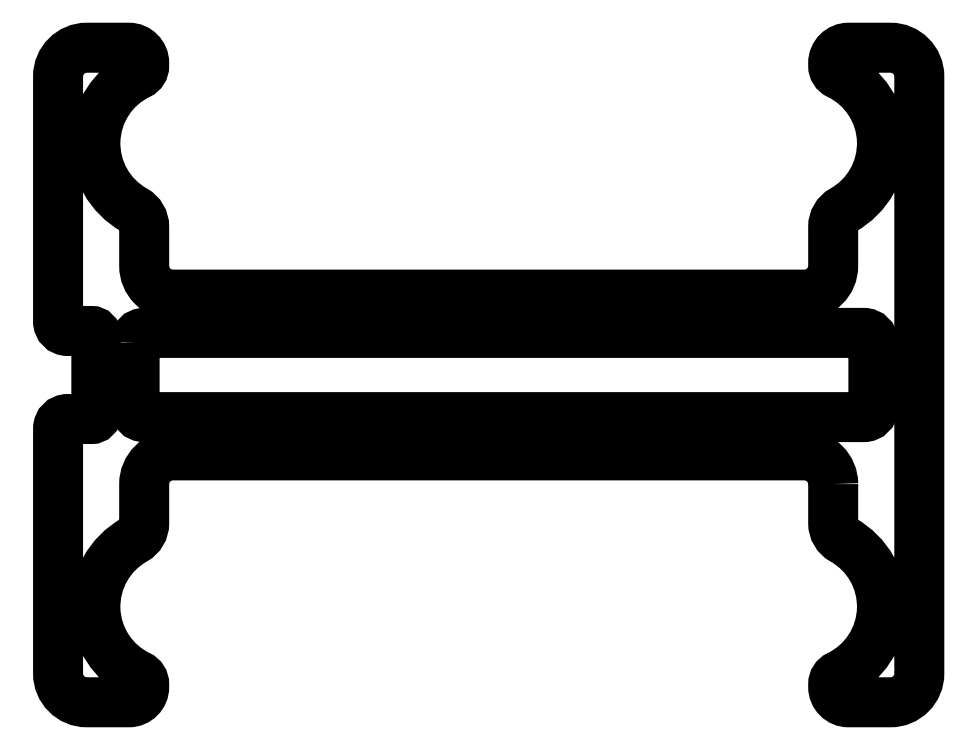
<metadata>
{"format":"dxf","ext":"dxf","renderer":"ezdxf+matplotlib","layout":"modelspace","background":"white","min_lineweight":24,"dpi":150}
</metadata>
<code>
0
SECTION
2
ENTITIES
0
POLYLINE
8
0
66
     1
10
0
20
0
30
0
70
     1
0
VERTEX
8
0
10
1142
20
522.6
30
0
42
-0.4142
0
VERTEX
8
0
10
1143
20
523.1
30
0
0
VERTEX
8
0
10
1161
20
523.1
30
0
0
VERTEX
8
0
10
1180
20
523.1
30
0
42
-0.4142
0
VERTEX
8
0
10
1181
20
522.6
30
0
0
VERTEX
8
0
10
1181
20
519.2
30
0
42
-0.4142
0
VERTEX
8
0
10
1180
20
518.7
30
0
0
VERTEX
8
0
10
1161
20
518.7
30
0
0
VERTEX
8
0
10
1143
20
518.7
30
0
42
-0.4142
0
VERTEX
8
0
10
1142
20
519.2
30
0
0
SEQEND
8
0
0
POLYLINE
8
0
66
     1
10
0
20
0
30
0
70
     1
0
VERTEX
8
0
10
1179
20
515.2
30
0
0
VERTEX
8
0
10
1179
20
513.2
30
0
42
0.271
0
VERTEX
8
0
10
1179
20
512.3
30
0
42
-0.6067
0
VERTEX
8
0
10
1179
20
505.2
30
0
42
0.2883
0
VERTEX
8
0
10
1179
20
504.8
30
0
0
VERTEX
8
0
10
1179
20
504.6
30
0
42
0.4142
0
VERTEX
8
0
10
1180
20
503.8
30
0
0
VERTEX
8
0
10
1182
20
503.8
30
0
42
0.4142
0
VERTEX
8
0
10
1183
20
505.3
30
0
0
VERTEX
8
0
10
1183
20
536.5
30
0
42
0.4142
0
VERTEX
8
0
10
1182
20
538
30
0
0
VERTEX
8
0
10
1180
20
538
30
0
42
0.4142
0
VERTEX
8
0
10
1179
20
537.2
30
0
0
VERTEX
8
0
10
1179
20
537.1
30
0
42
0.2883
0
VERTEX
8
0
10
1179
20
536.6
30
0
42
-0.6067
0
VERTEX
8
0
10
1179
20
529.6
30
0
42
0.271
0
VERTEX
8
0
10
1179
20
528.7
30
0
0
VERTEX
8
0
10
1179
20
526.6
30
0
42
-0.4142
0
VERTEX
8
0
10
1177
20
525.1
30
0
0
VERTEX
8
0
10
1161
20
525.1
30
0
0
VERTEX
8
0
10
1144
20
525.1
30
0
42
-0.4142
0
VERTEX
8
0
10
1143
20
526.6
30
0
0
VERTEX
8
0
10
1143
20
528.7
30
0
42
0.271
0
VERTEX
8
0
10
1142
20
529.6
30
0
42
-0.6067
0
VERTEX
8
0
10
1142
20
536.6
30
0
42
0.2883
0
VERTEX
8
0
10
1143
20
537.1
30
0
0
VERTEX
8
0
10
1143
20
537.2
30
0
42
0.4142
0
VERTEX
8
0
10
1142
20
538
30
0
0
VERTEX
8
0
10
1140
20
538
30
0
42
0.4142
0
VERTEX
8
0
10
1138
20
536.5
30
0
0
VERTEX
8
0
10
1138
20
523.7
30
0
42
0.4142
0
VERTEX
8
0
10
1139
20
523.2
30
0
0
VERTEX
8
0
10
1140
20
523.2
30
0
42
-0.4142
0
VERTEX
8
0
10
1140
20
523
30
0
0
VERTEX
8
0
10
1140
20
518.9
30
0
42
-0.4142
0
VERTEX
8
0
10
1140
20
518.6
30
0
0
VERTEX
8
0
10
1139
20
518.6
30
0
42
0.4142
0
VERTEX
8
0
10
1138
20
518.1
30
0
0
VERTEX
8
0
10
1138
20
505.3
30
0
42
0.4142
0
VERTEX
8
0
10
1140
20
503.8
30
0
0
VERTEX
8
0
10
1142
20
503.8
30
0
42
0.4142
0
VERTEX
8
0
10
1143
20
504.6
30
0
0
VERTEX
8
0
10
1143
20
504.8
30
0
42
0.2883
0
VERTEX
8
0
10
1142
20
505.2
30
0
42
-0.6067
0
VERTEX
8
0
10
1142
20
512.3
30
0
42
0.271
0
VERTEX
8
0
10
1143
20
513.2
30
0
0
VERTEX
8
0
10
1143
20
515.2
30
0
42
-0.4142
0
VERTEX
8
0
10
1144
20
516.7
30
0
0
VERTEX
8
0
10
1161
20
516.7
30
0
0
VERTEX
8
0
10
1177
20
516.7
30
0
42
-0.4142
0
SEQEND
8
0
0
ENDSEC
0
EOF

</code>
